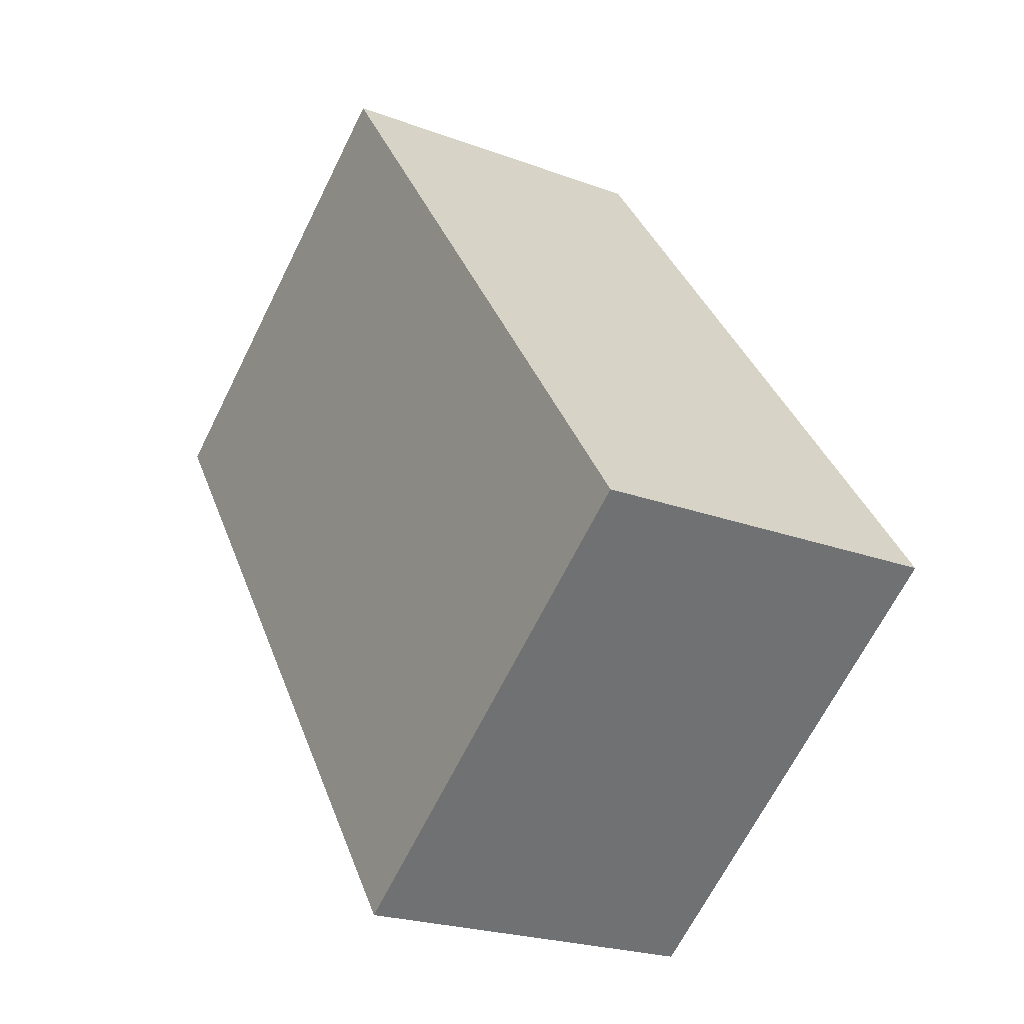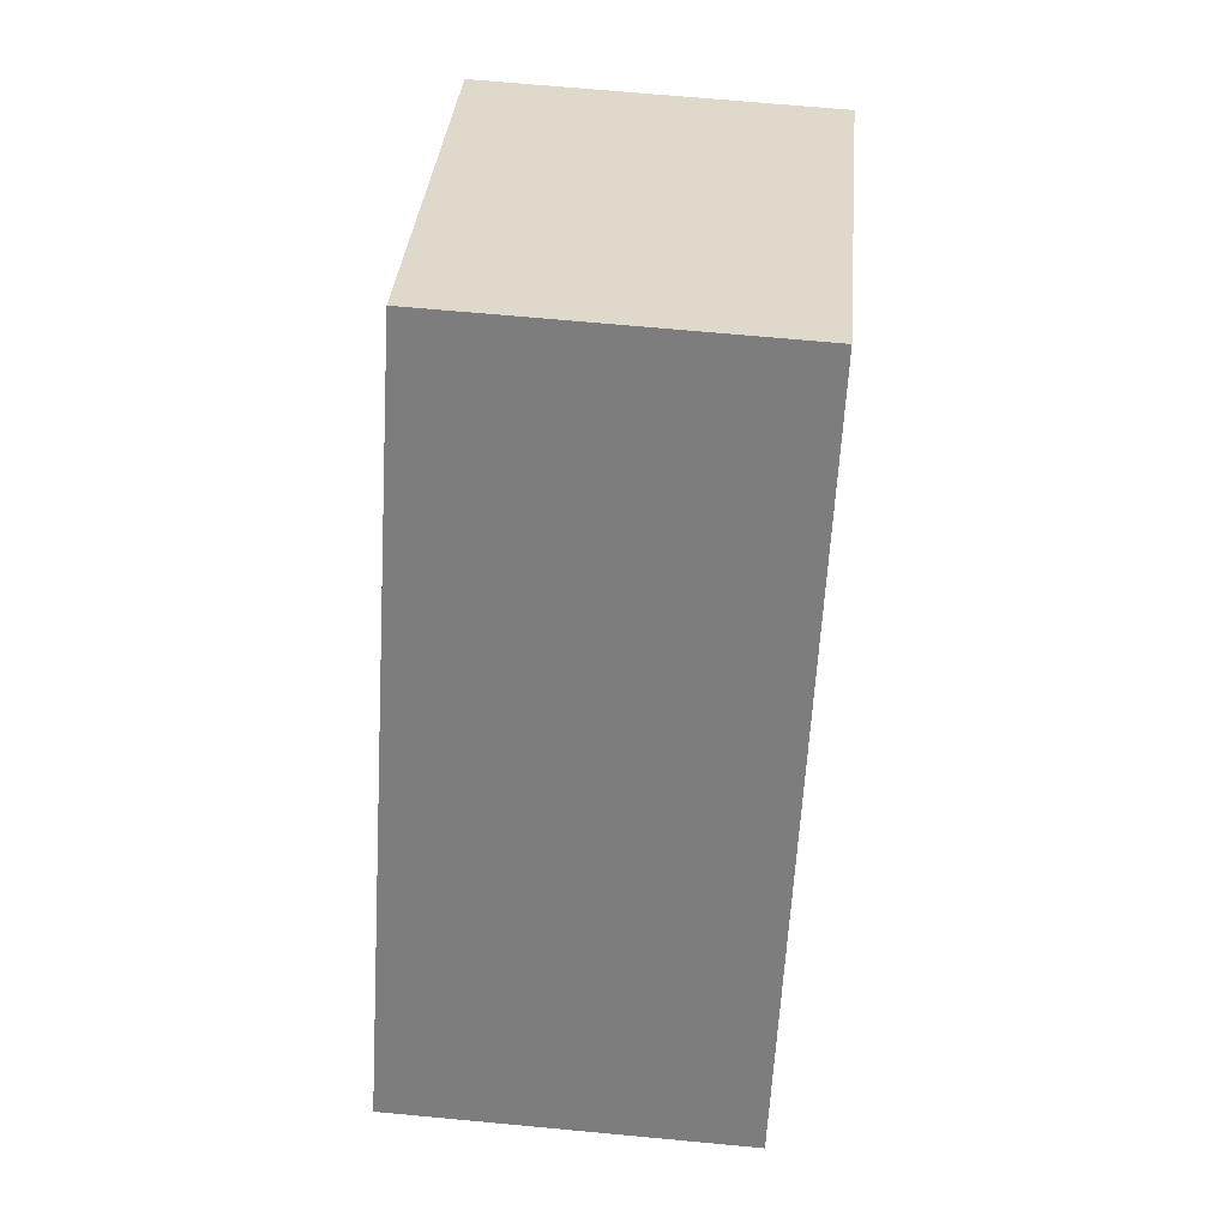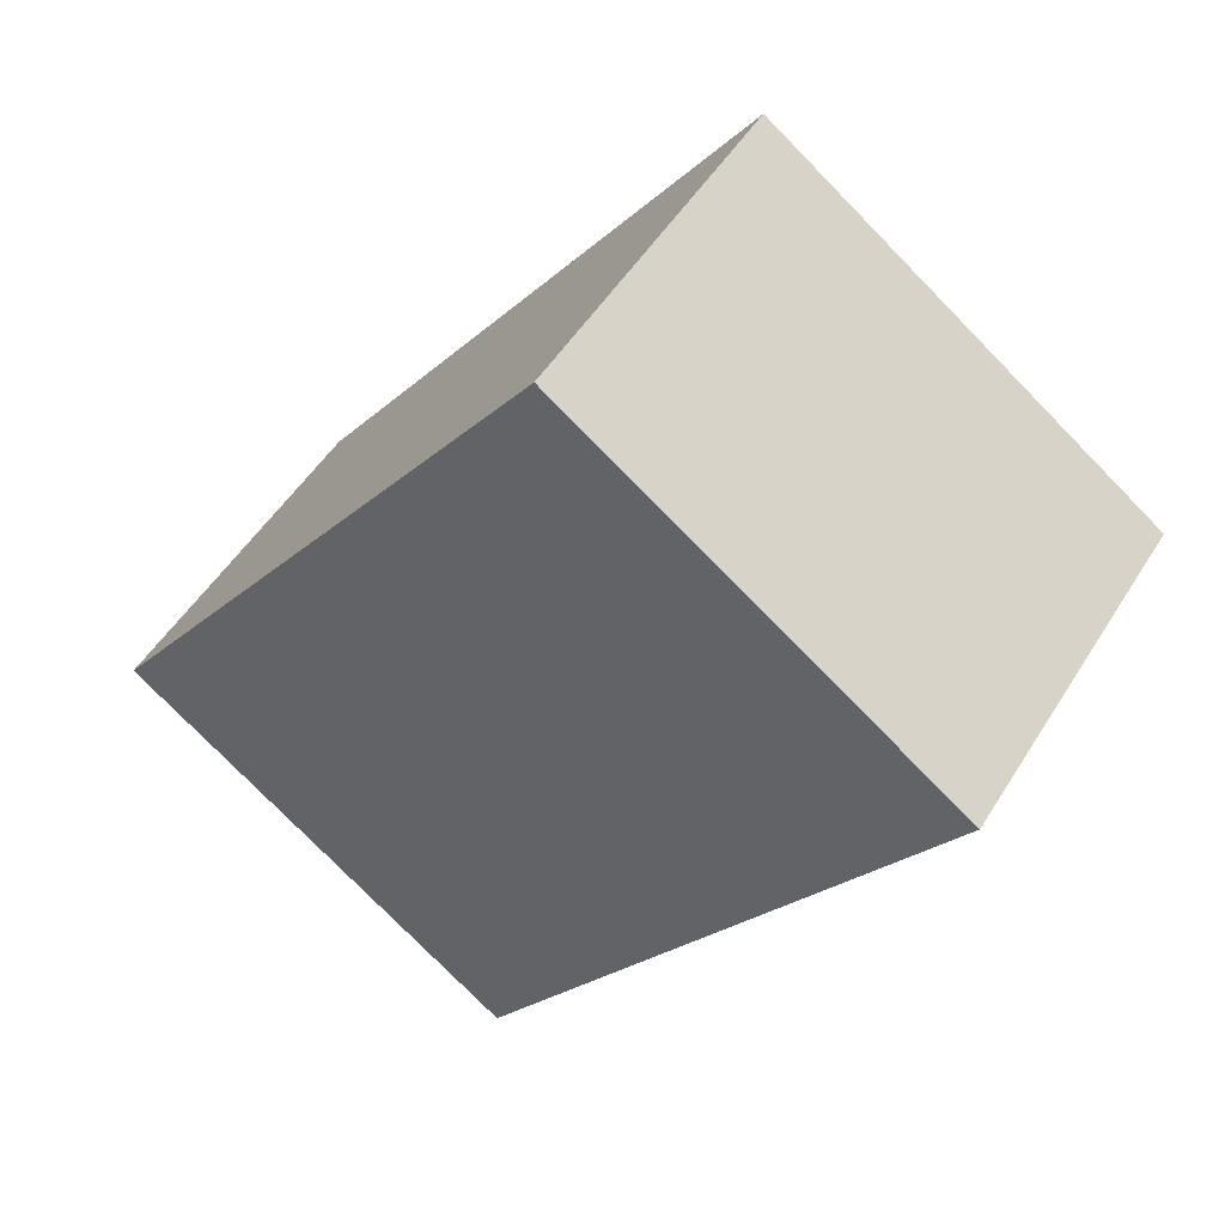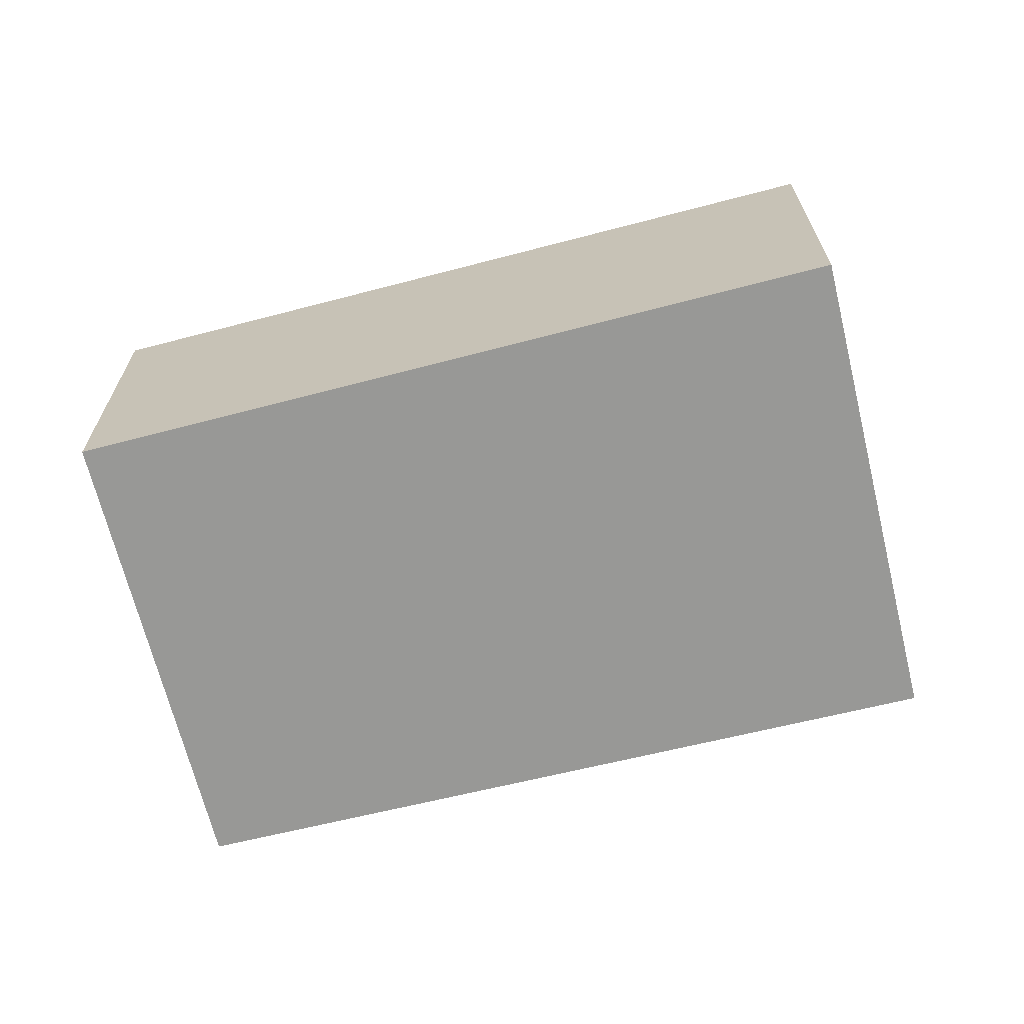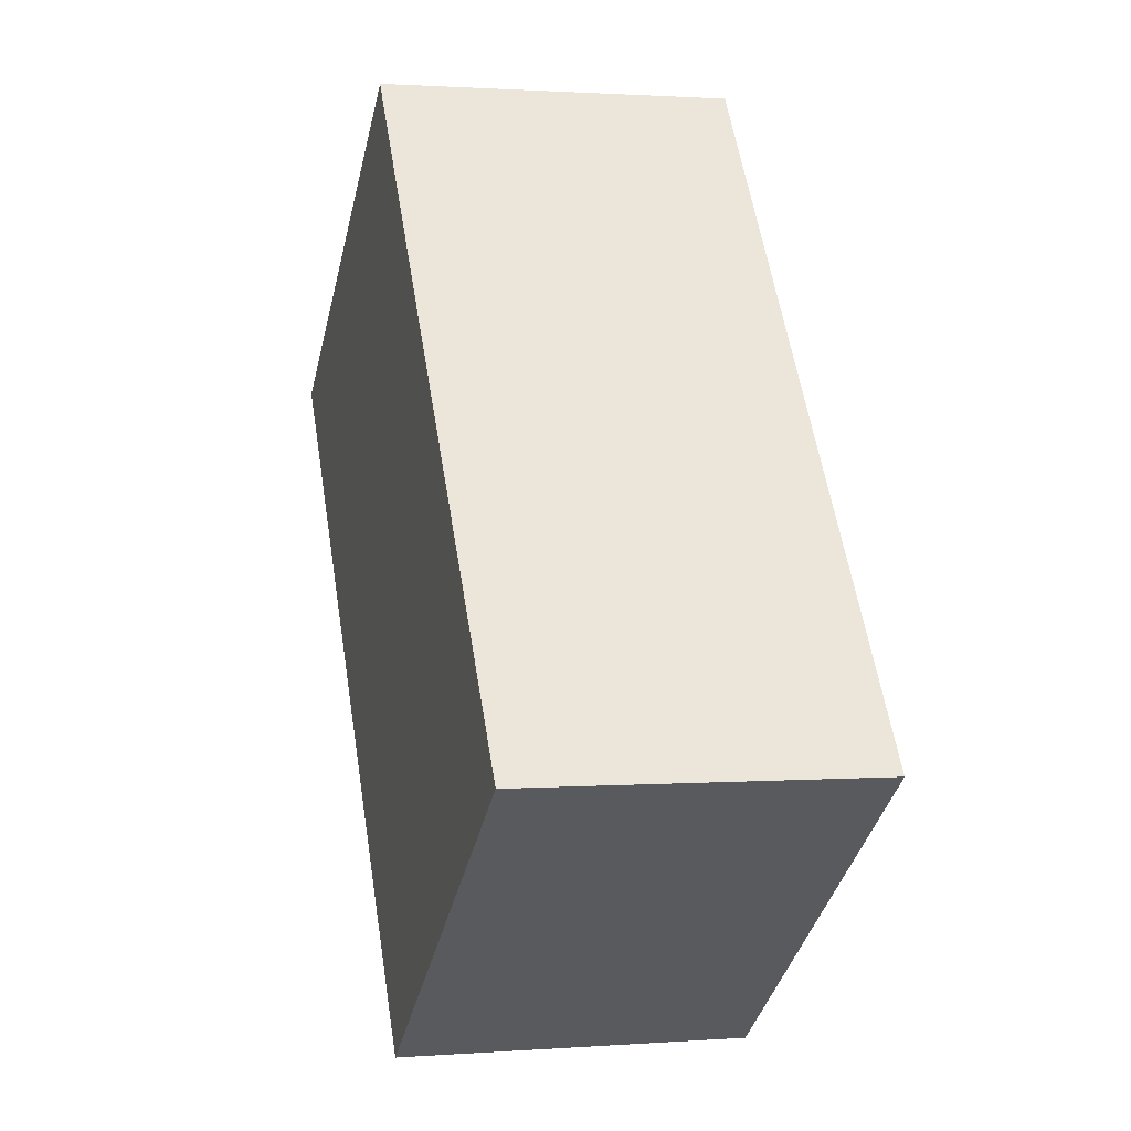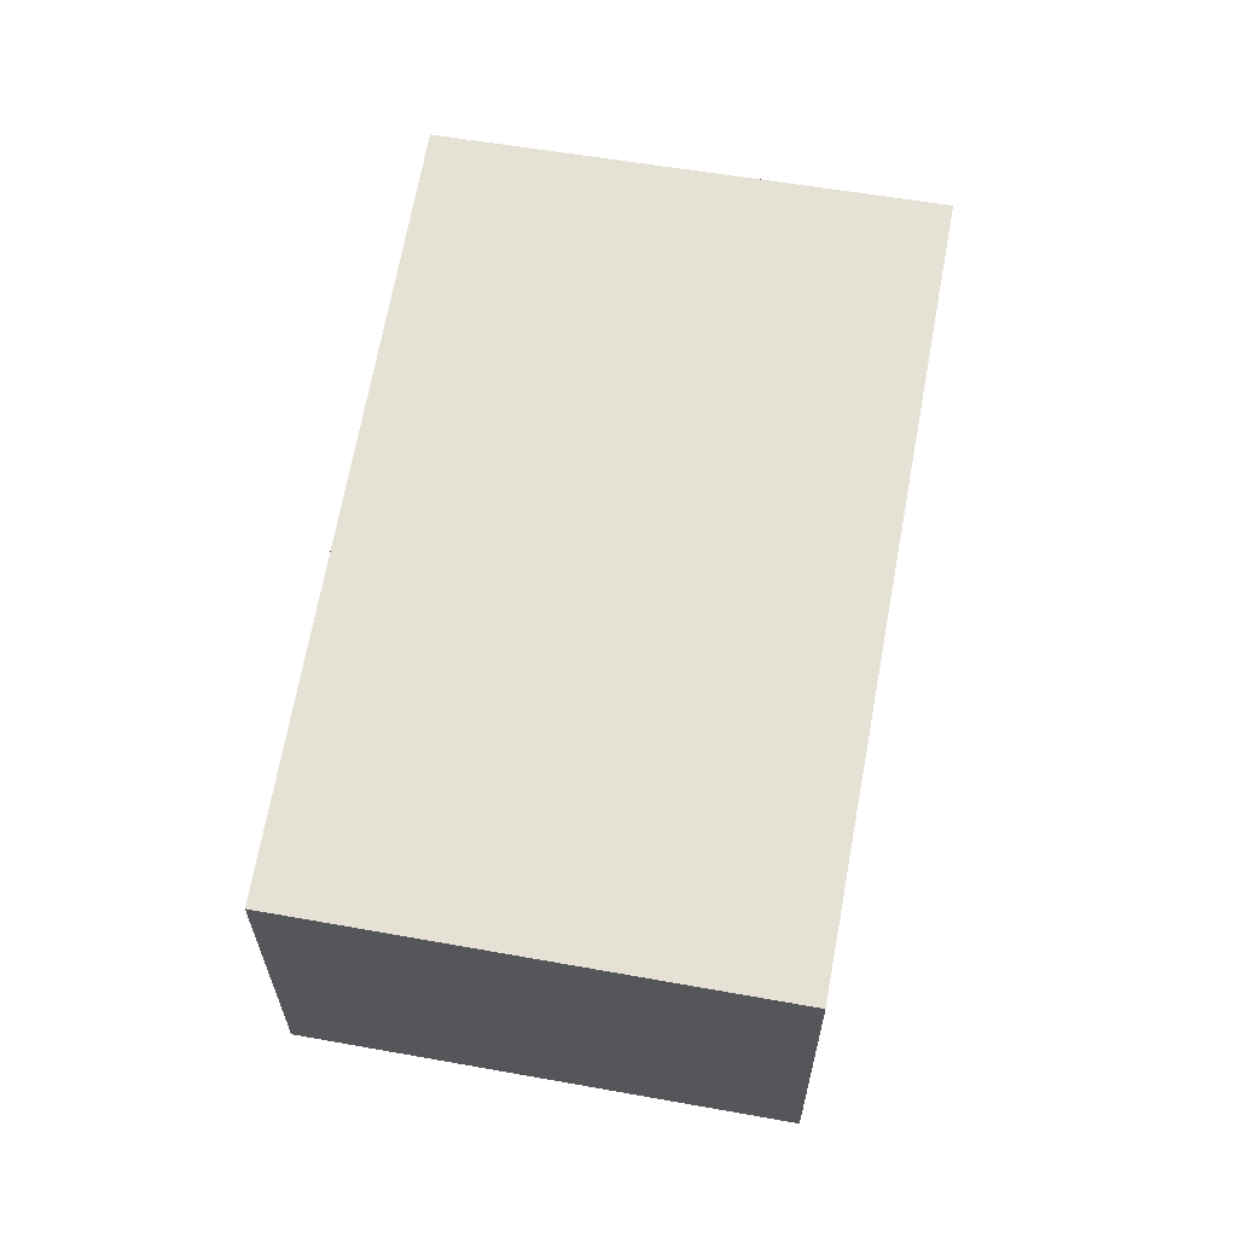
<metadata>
{"format":"obj","ext":"obj","renderer":"f3d","projection":"perspective","resolution":1024,"background":"white","views":[{"elev":-22.5,"azim":-122.8,"up":"+Z"},{"elev":66.8,"azim":-84.6,"up":"+Z"},{"elev":50.0,"azim":30.6,"up":"+Z"},{"elev":-68.4,"azim":140.0,"up":"+Y"},{"elev":1.3,"azim":-105.3,"up":"+Z"},{"elev":64.3,"azim":45.9,"up":"+Y"}]}
</metadata>
<code>
v  0 2.635 1.613e-16
v  6.462 2.635 2.633
v  3.01 2.635 -2.234
v  3.509 2.635 4.754
v  3.01 1.368e-16 -2.234
v  0 0 0
v  3.509 -2.911e-16 4.754
v  6.462 -1.612e-16 2.633
g defaultobject
f 1 2 3
f 2 1 4
f 5 1 3
f 1 5 6
f 6 4 1
f 4 6 7
f 7 2 4
f 2 7 8
f 8 3 2
f 3 8 5
f 8 6 5
f 6 8 7

</code>
